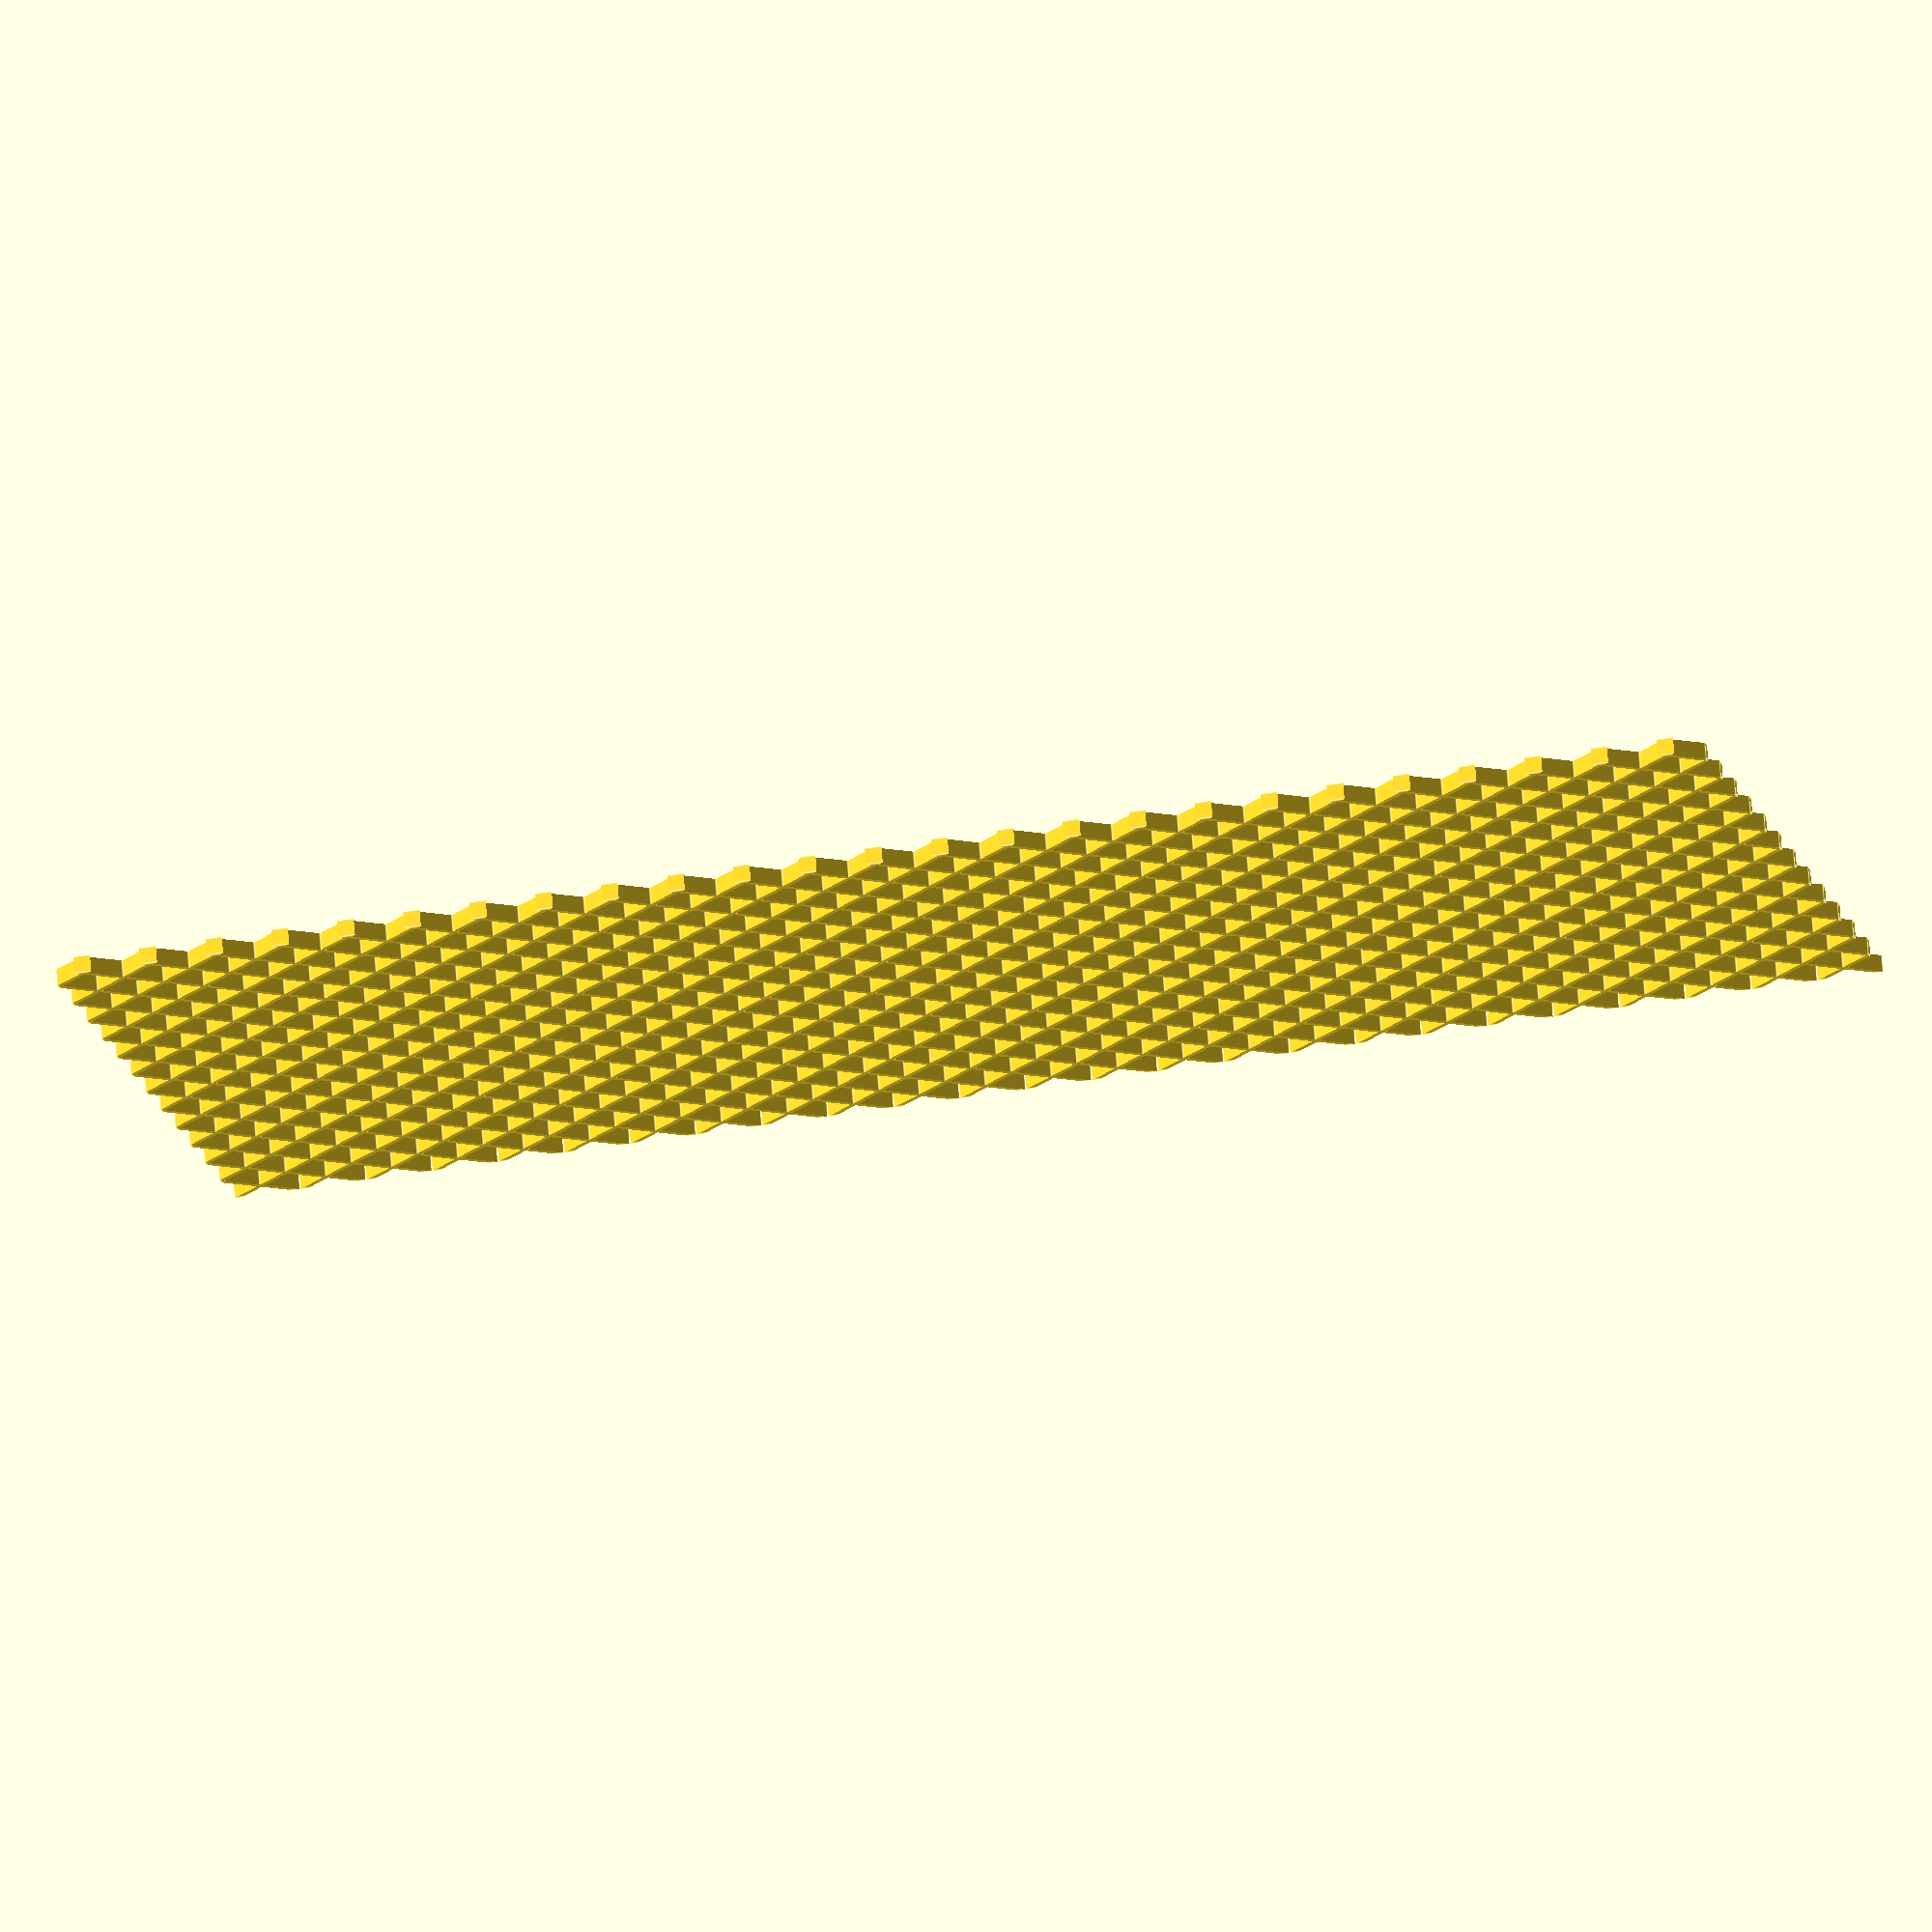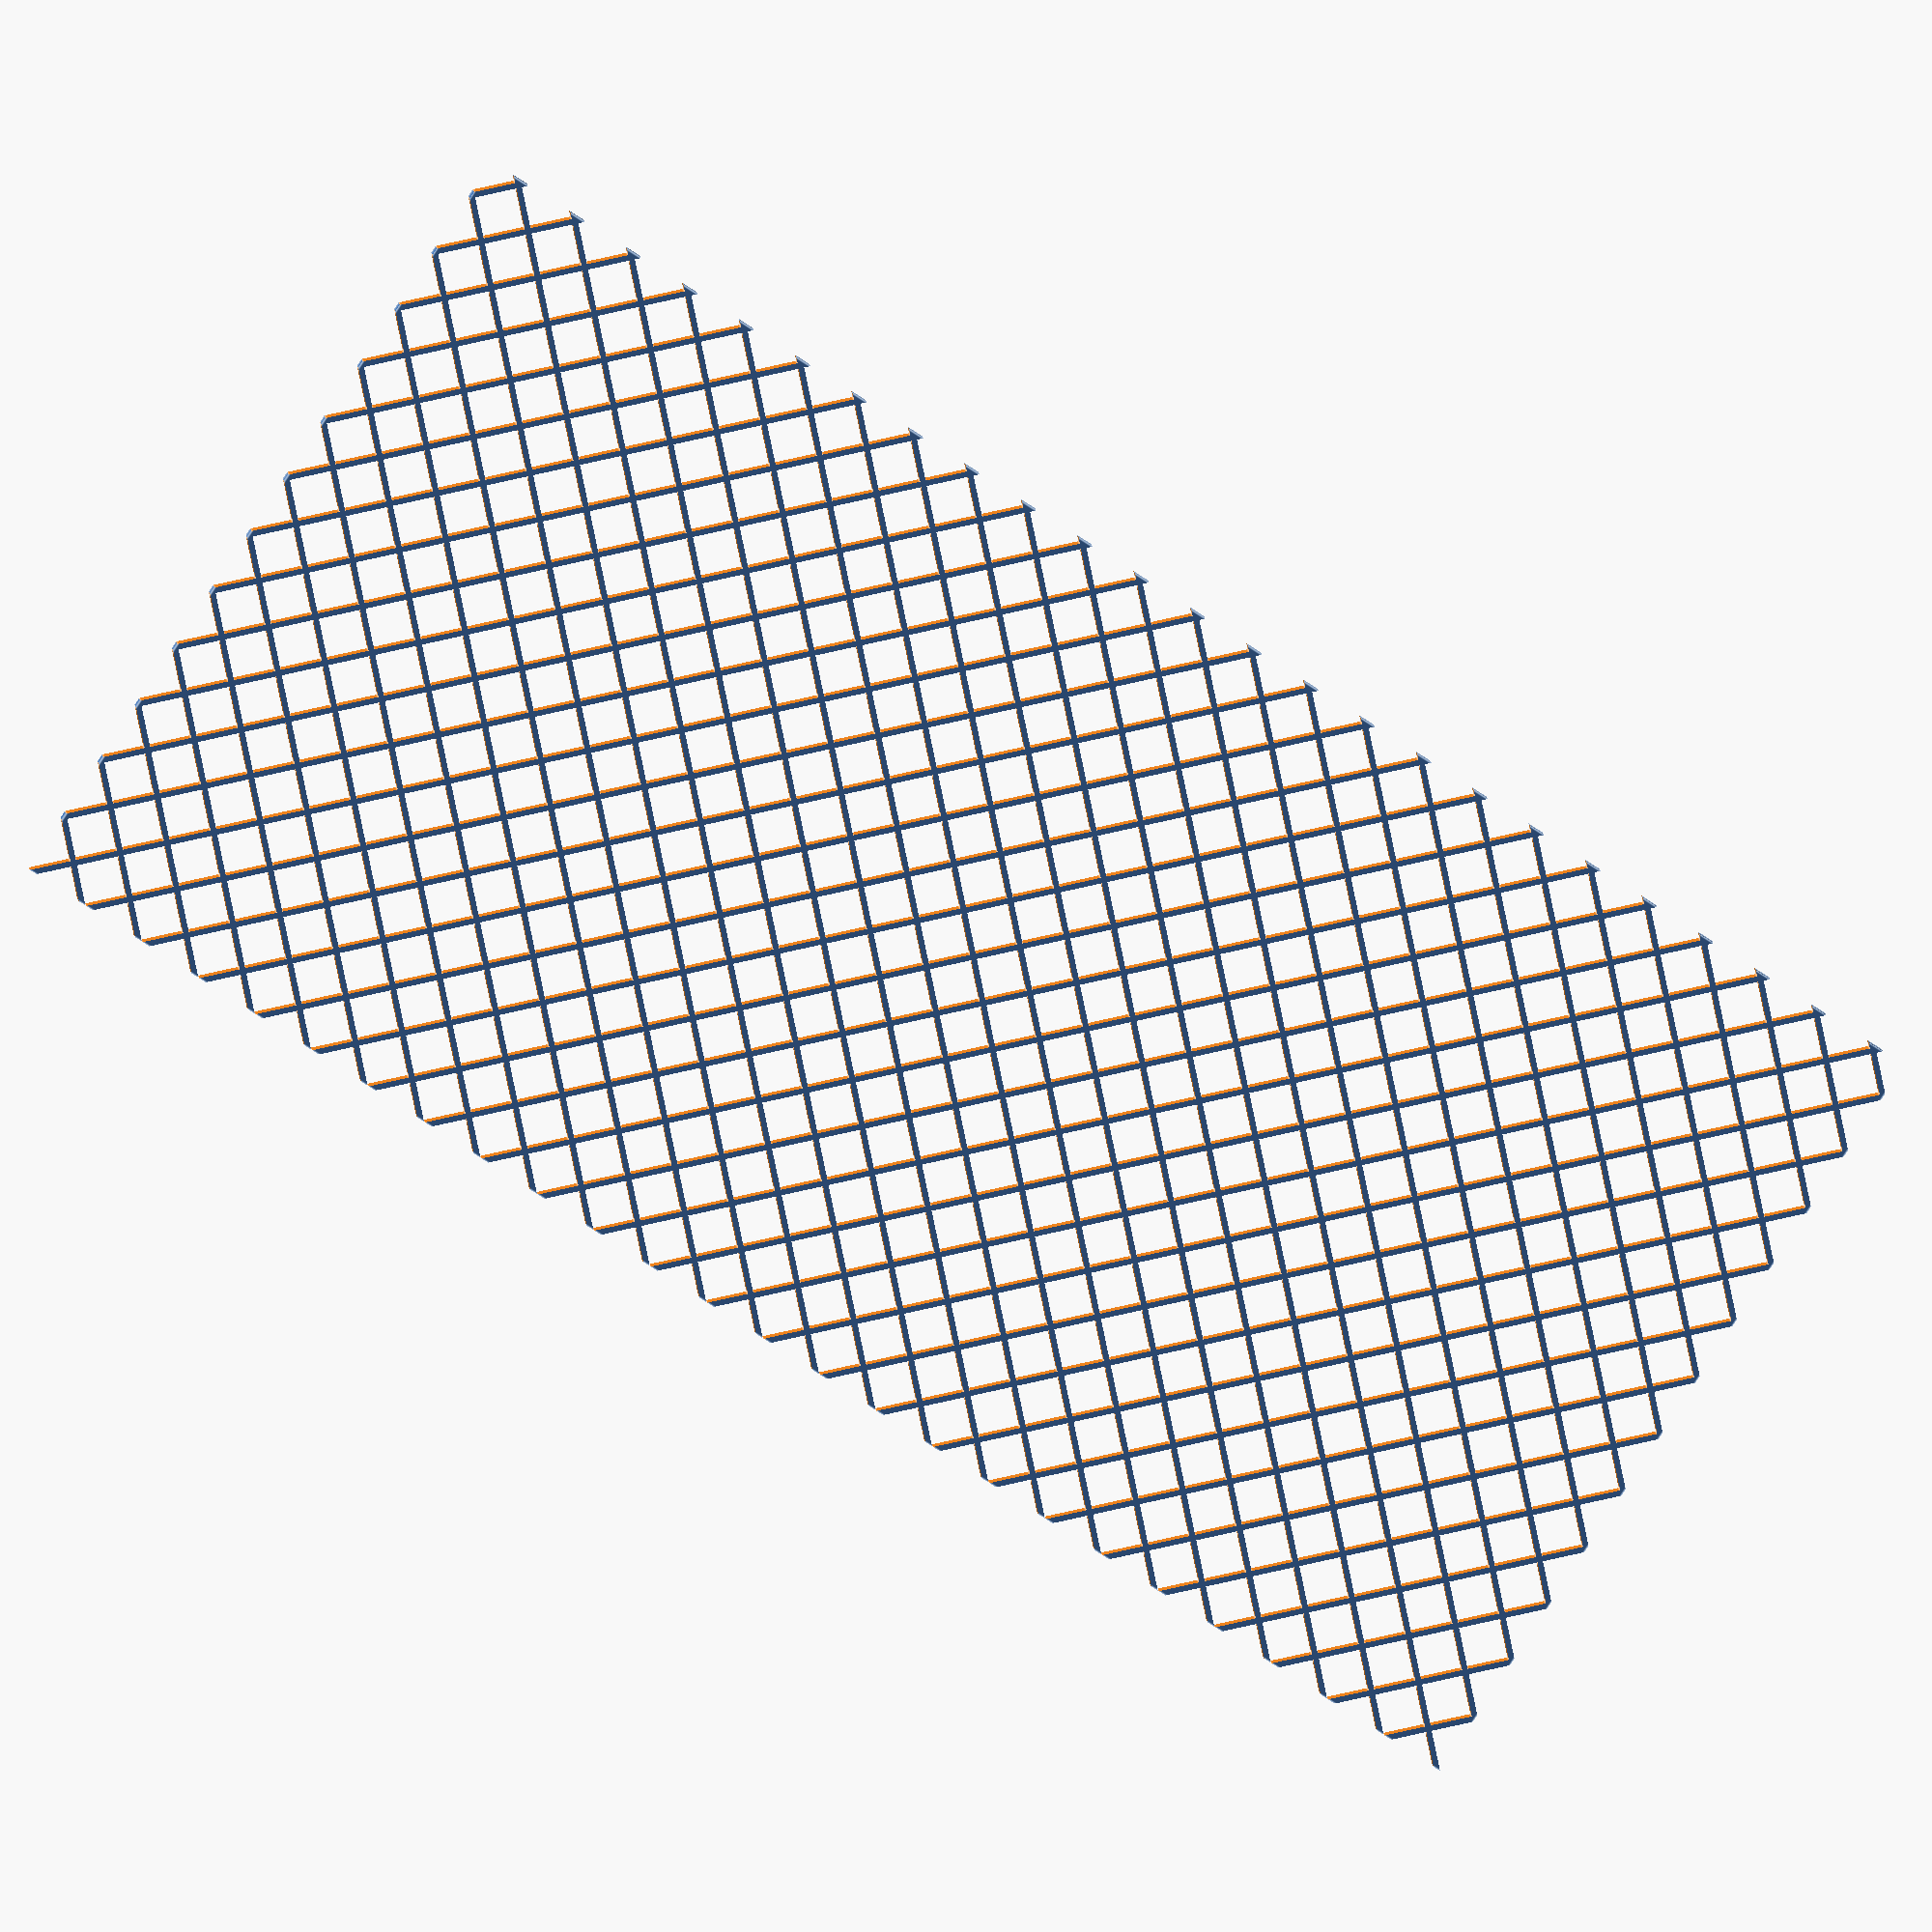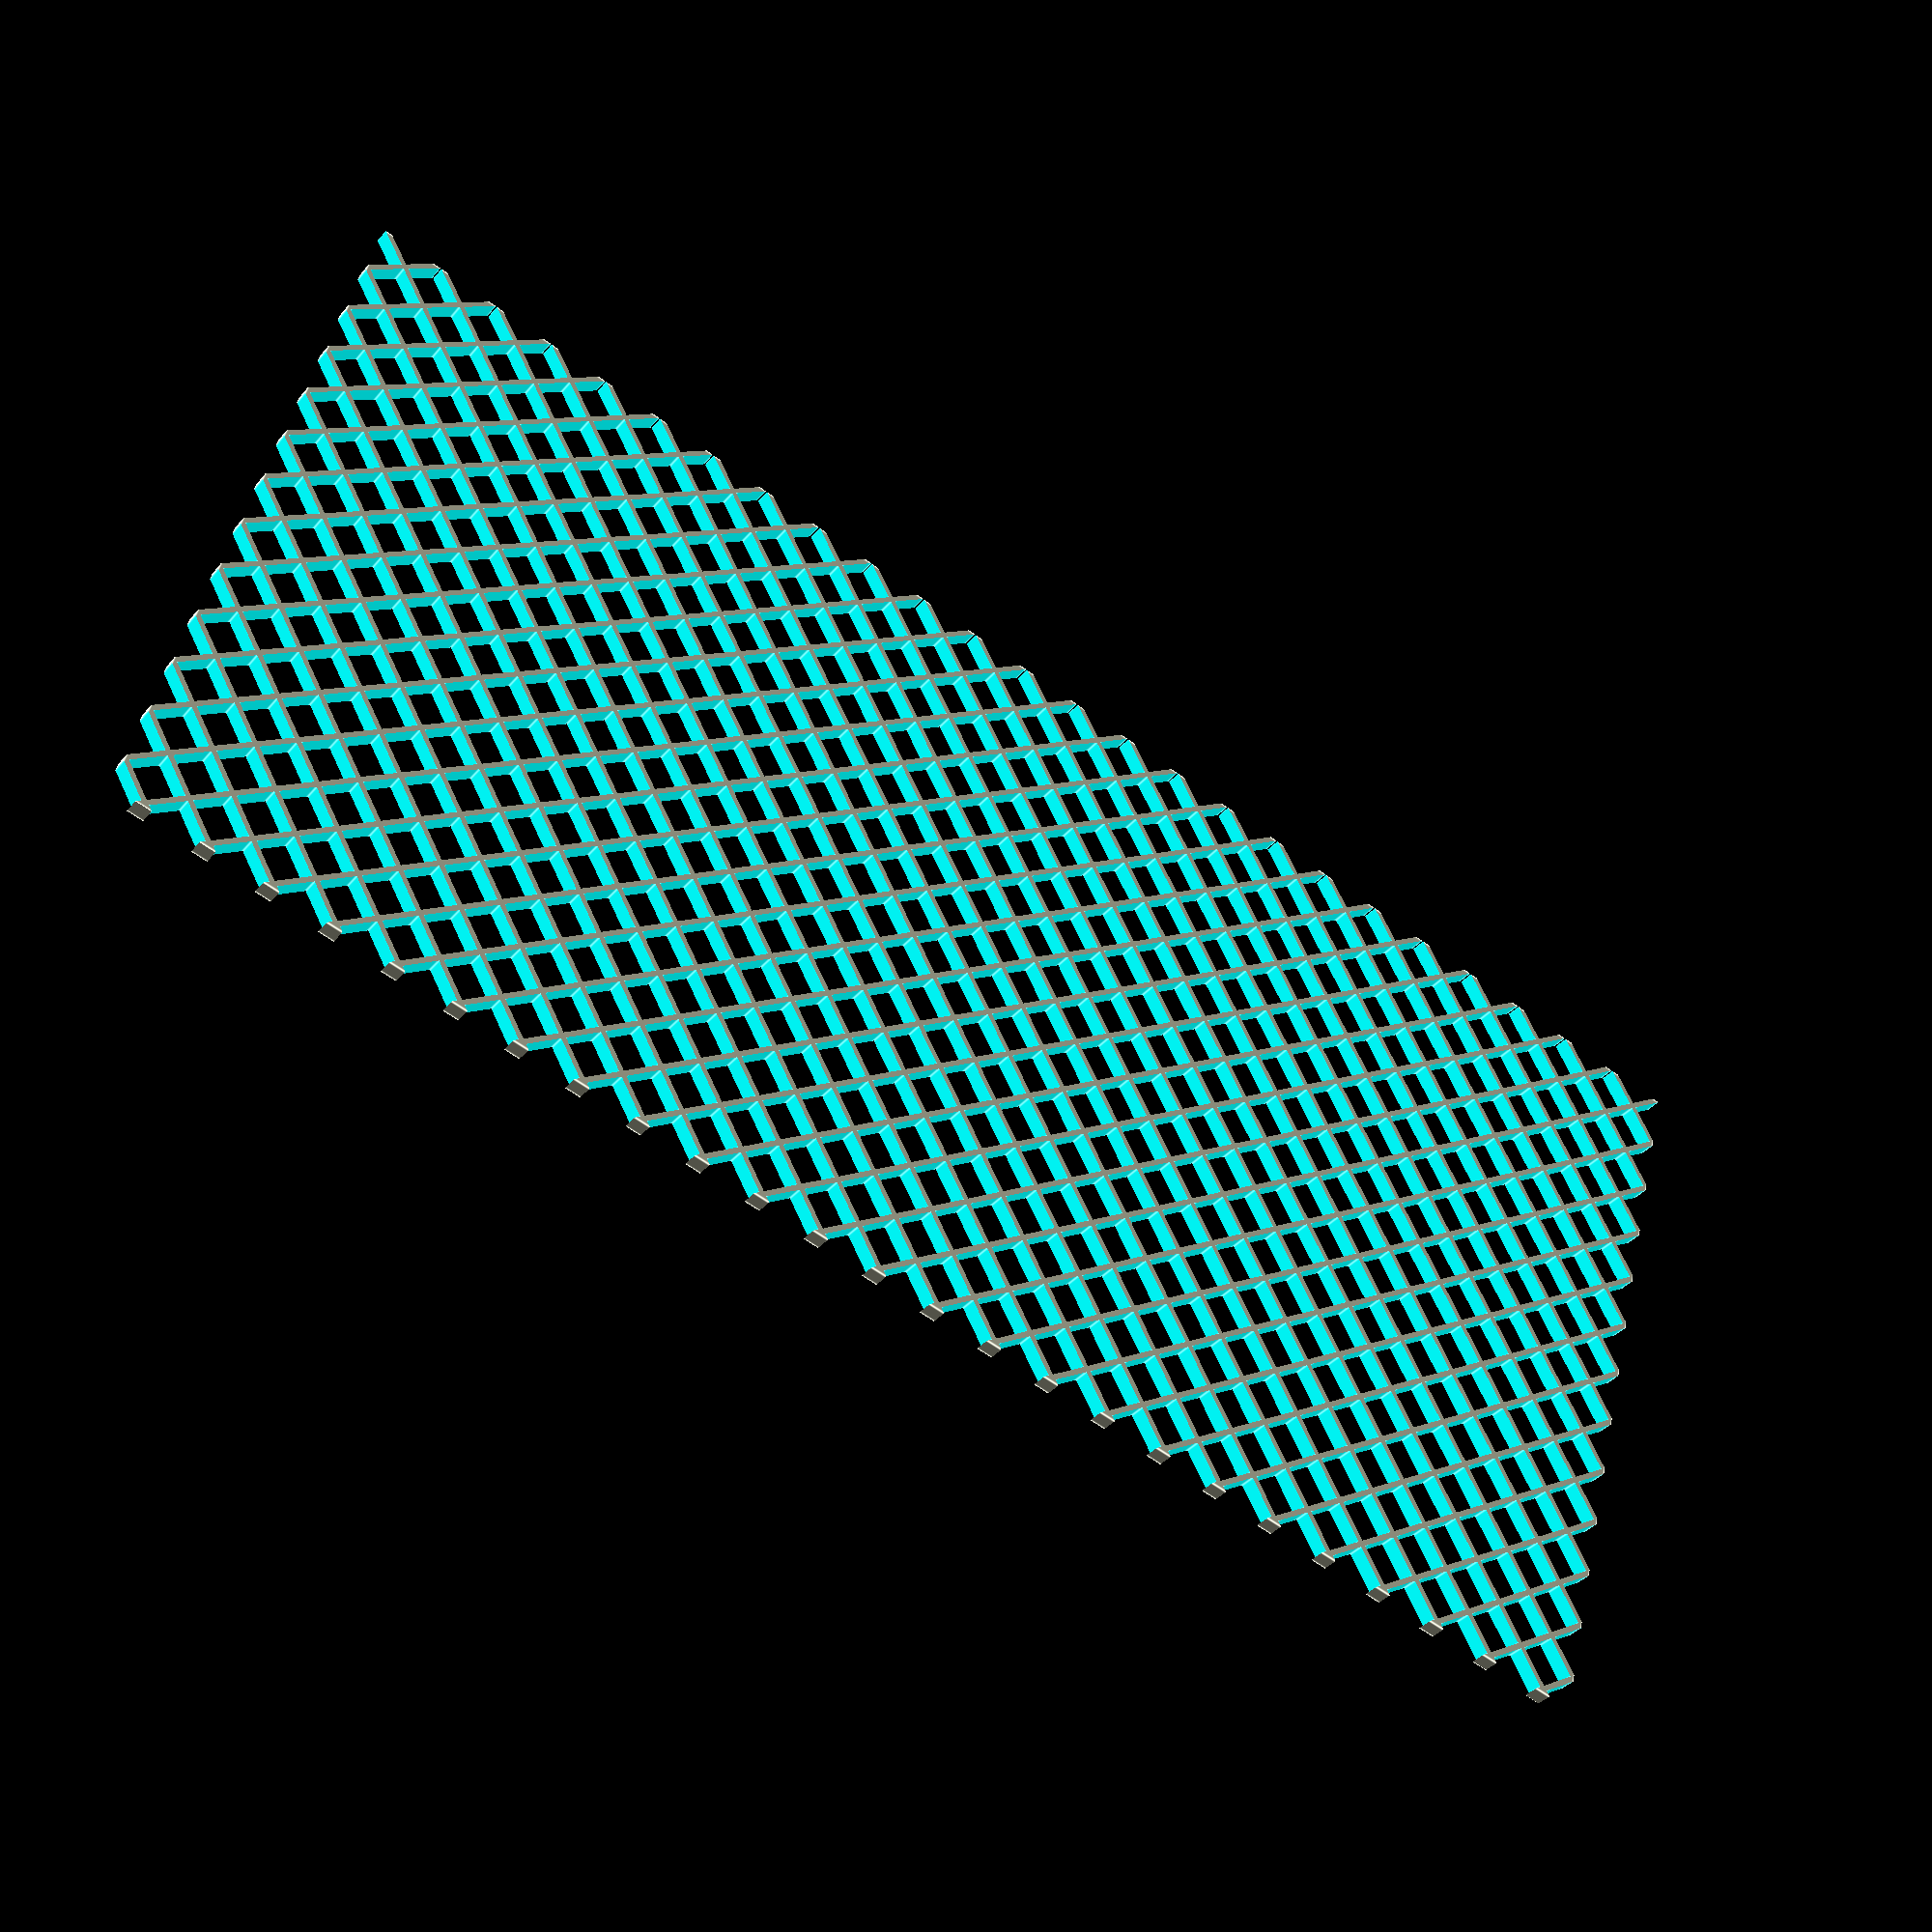
<openscad>

thick      = 2;


difference () {

  union() {
  translate ([0,0,0]) cube ([200,100,thick]); //top

  }


  for (j=[1:8:100]){
  for (i=[4:8:200]) {
      
      translate ([i,j,-5]) rotate([0,0,45])  cube ([5,5,thick+10]);
  }
  }

  for (j=[-3:8:100]){
  for (i=[0:8:200]) {
      
      translate ([i,j,-5]) rotate([0,0,45])  cube ([5,5,thick+10]);
  }
  }


}
 

</openscad>
<views>
elev=286.5 azim=167.4 roll=355.6 proj=o view=edges
elev=351.4 azim=213.3 roll=355.0 proj=o view=edges
elev=217.2 azim=165.7 roll=34.4 proj=p view=edges
</views>
